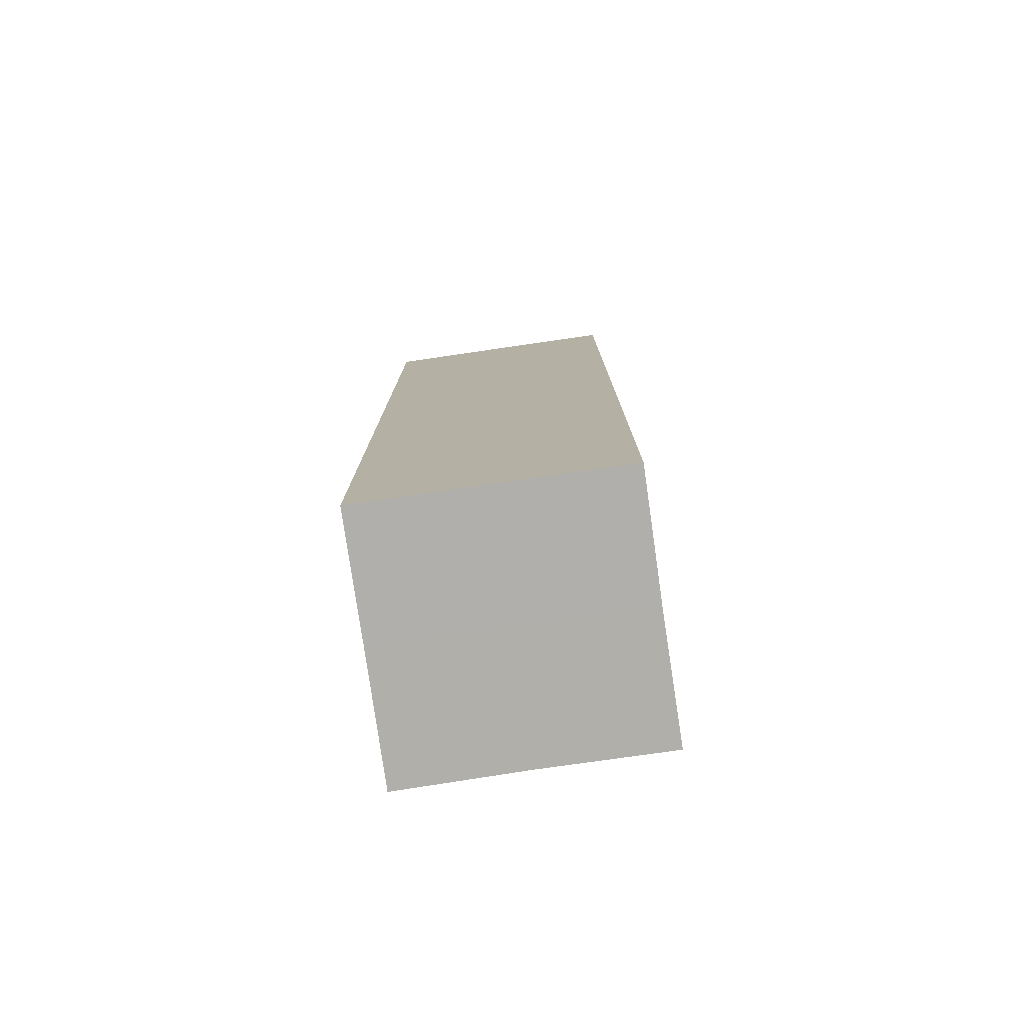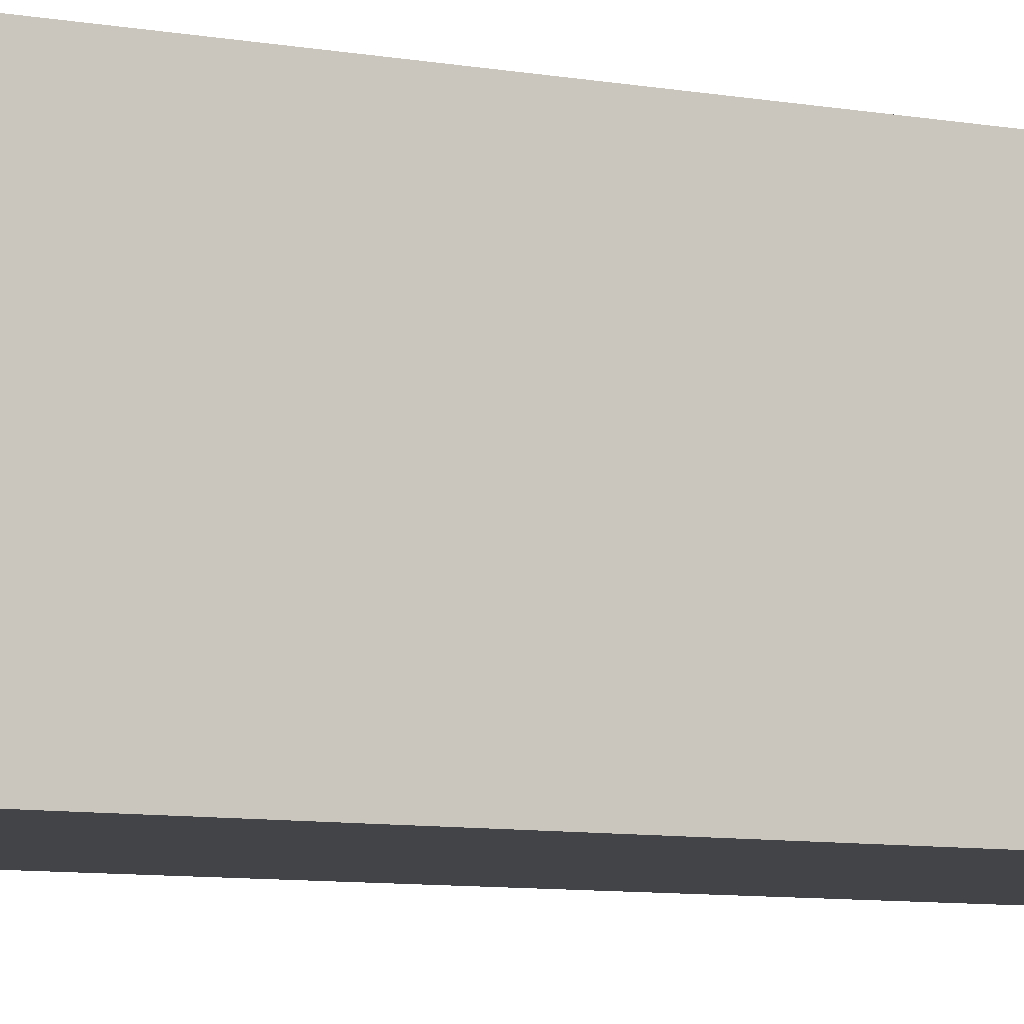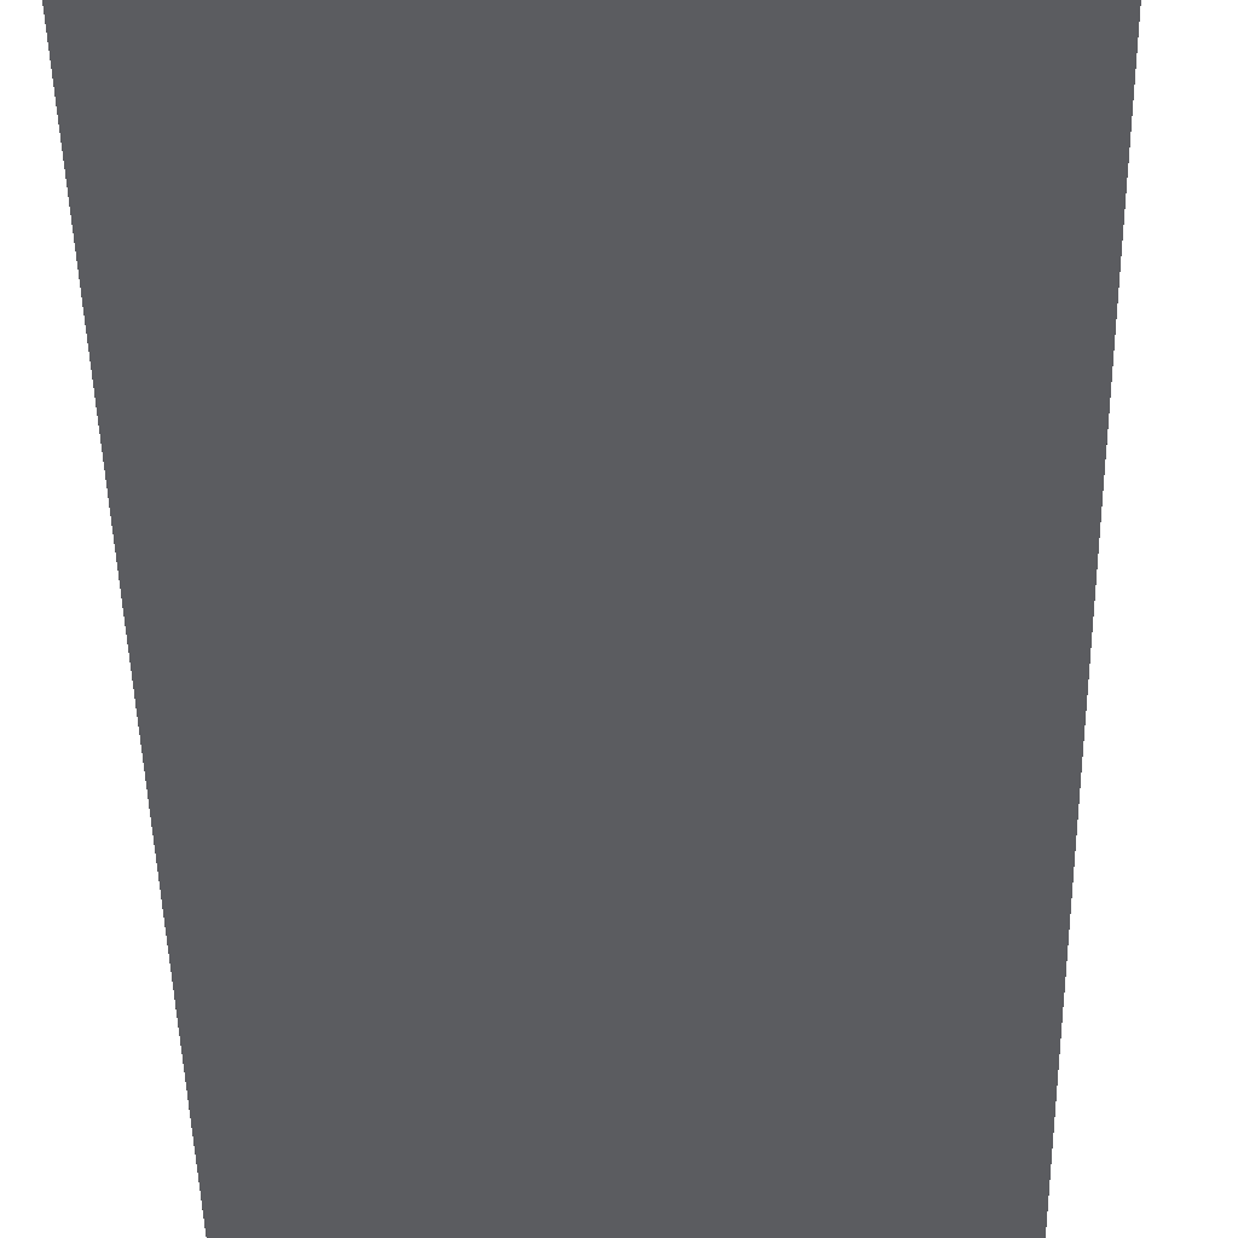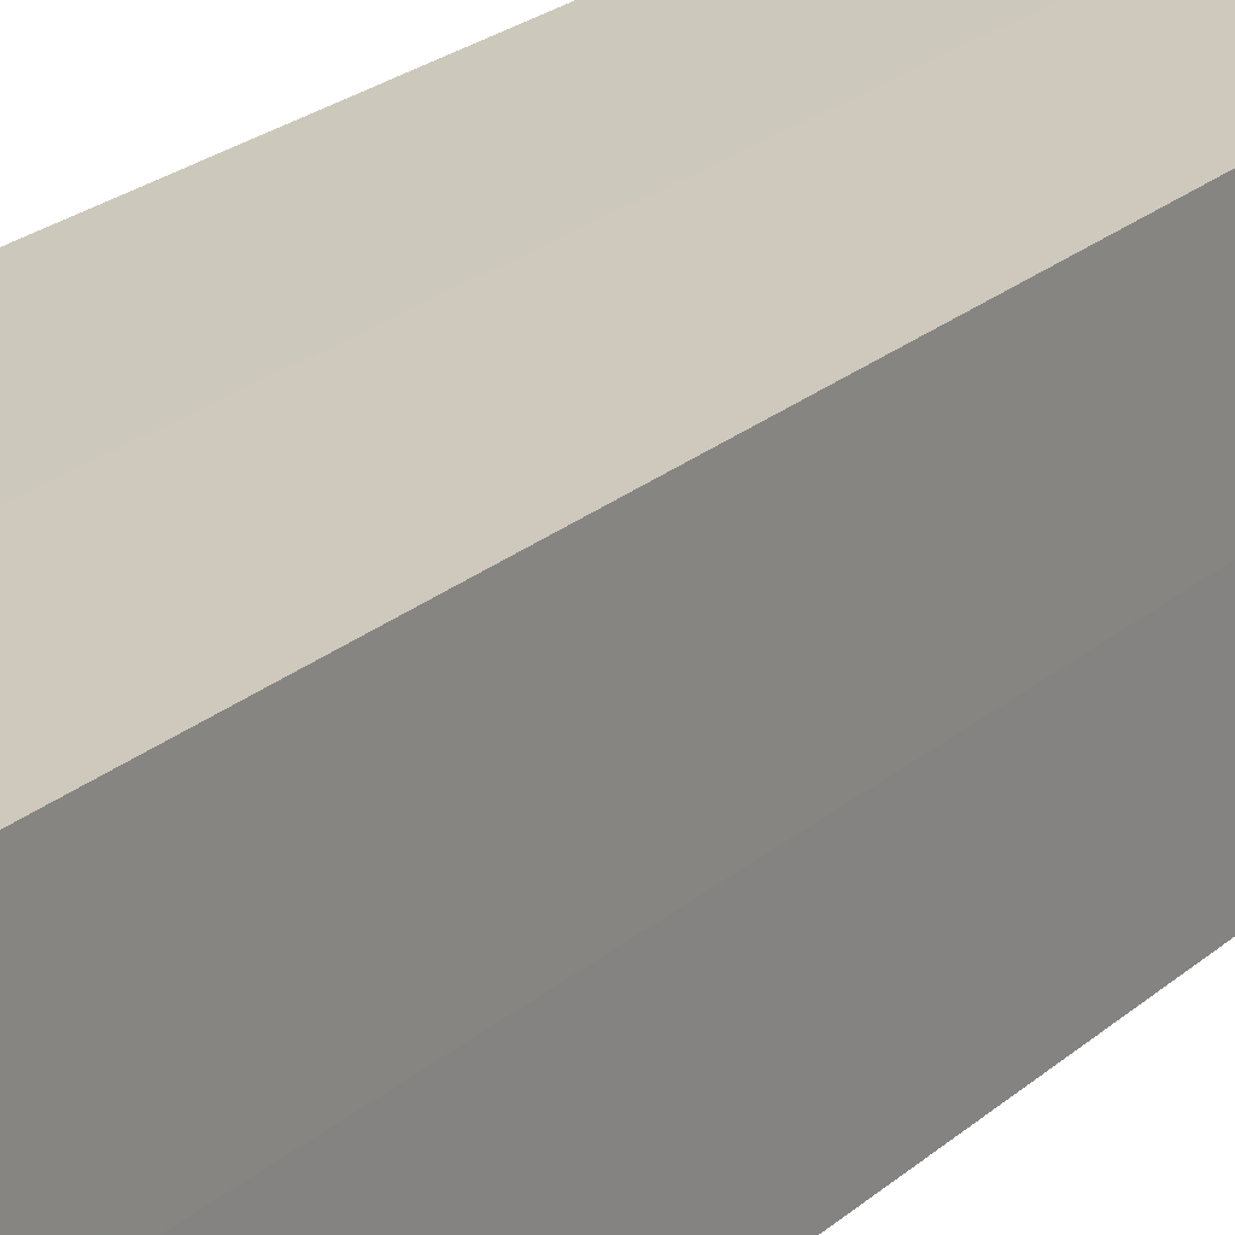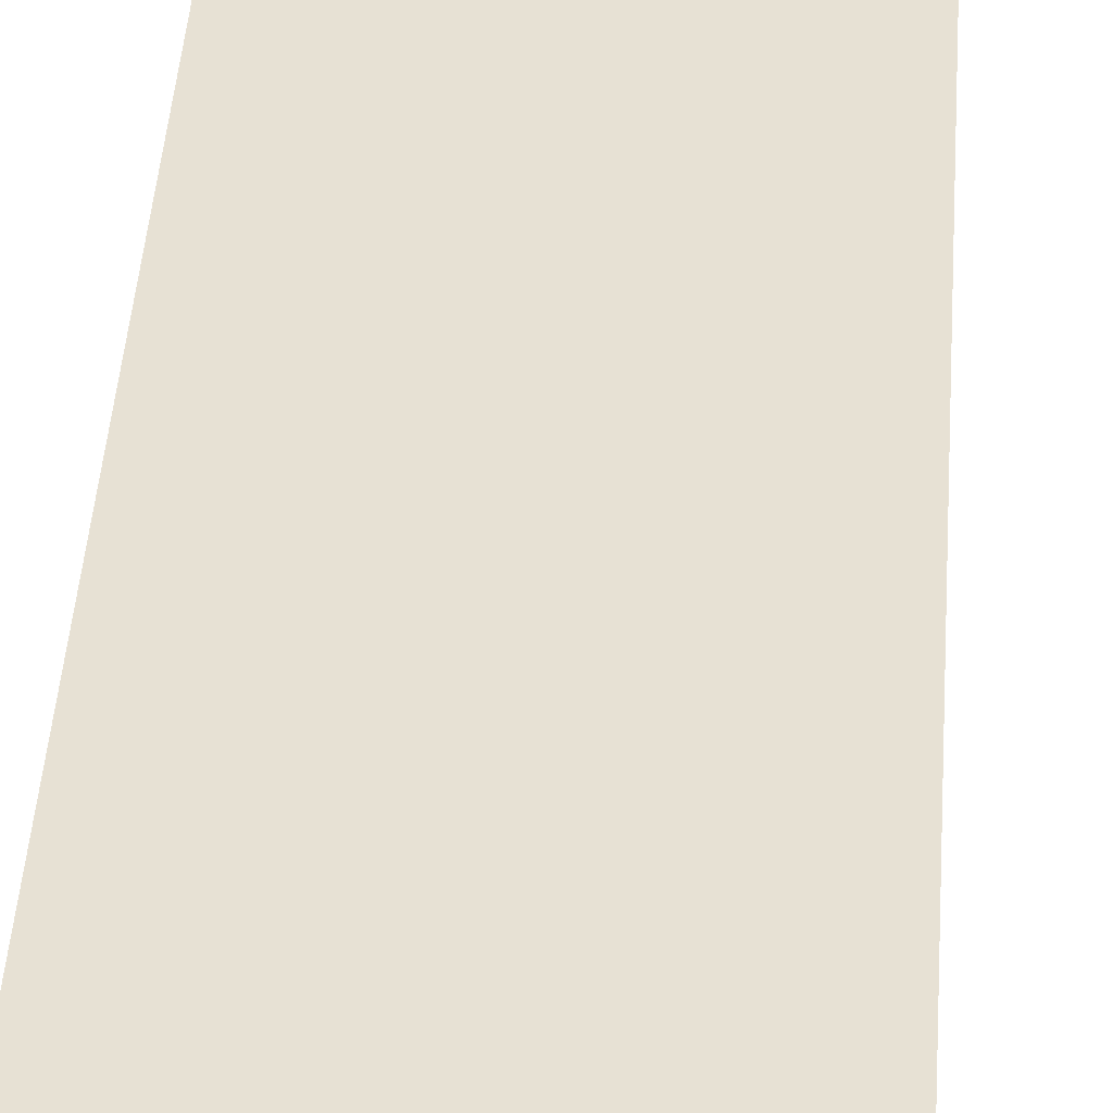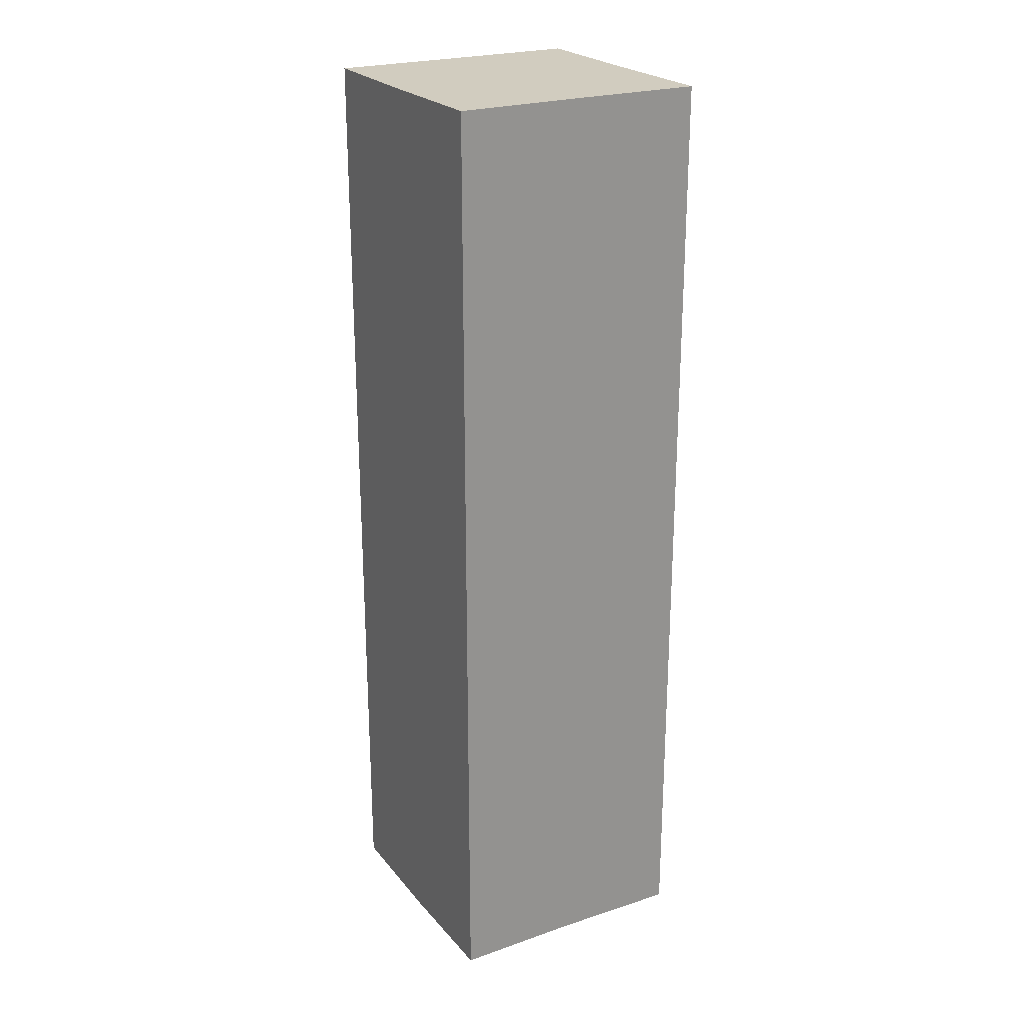
<metadata>
{"format":"obj","ext":"obj","renderer":"f3d","projection":"perspective","resolution":1024,"background":"white","views":[{"elev":-78.0,"azim":-81.6,"up":"+Z"},{"elev":-7.7,"azim":61.7,"up":"+Y"},{"elev":-34.7,"azim":-179.2,"up":"+Y"},{"elev":22.2,"azim":34.0,"up":"+Y"},{"elev":39.6,"azim":-176.4,"up":"+Y"},{"elev":23.8,"azim":60.7,"up":"+Z"}]}
</metadata>
<code>
o 3353
v 2167 1864 12.06
v 2167 1864 12.06
v 2167 1864 12.13
v 2167 1864 12.06
v 2167 1864 12.13
v 2167 1864 12.06
v 2167 1864 12.13
v 2167 1864 12.06
v 2167 1864 12.13
v 2167 1864 12.06
v 2167 1864 12.06
v 2167 1864 12.06
v 2167 1864 12.06
v 2167 1864 12.06
v 2167 1864 12.06
v 2167 1864 12.06
v 2167 1864 12.06
v 2167 1864 12.13
v 2167 1864 12.13
v 2167 1864 12.13
v 2167 1864 12.13
v 2167 1864 12.13
v 2167 1864 12.06
v 2167 1864 12.13
v 2167 1864 12.06
v 2167 1864 12.06
v 2167 1864 12.06
v 2167 1864 12.06
v 2167 1864 12.13
v 2167 1864 12.06
v 2167 1864 12.06
v 2167 1864 12.06
v 2167 1864 12.13
v 2167 1864 12.06
v 2167 1864 12.06
v 2167 1864 12.13
v 2167 1864 12.06
v 2167 1864 12.13
v 2167 1864 12.06
v 2167 1864 12.13
v 2167 1864 12.13
v 2167 1864 12.13
v 2167 1864 12.13
v 2167 1864 12.13
v 2167 1864 12.13
v 2167 1864 12.13
v 2167 1864 12.13
v 2167 1864 12.13
v 2167 1864 12.13
v 2167 1864 12.13
f 1 2 3
f 4 1 5
f 5 6 7
f 7 8 9
f 10 8 11
f 10 12 8
f 10 11 13
f 10 14 12
f 10 13 15
f 10 16 14
f 10 15 17
f 10 17 16
f 18 14 19
f 20 13 21
f 22 23 18
f 24 25 20
f 26 27 22
f 27 28 29
f 30 31 24
f 31 32 33
f 34 35 36
f 35 37 38
f 36 39 40
f 40 17 41
f 42 43 44
f 42 45 43
f 42 44 46
f 42 47 45
f 42 46 48
f 42 49 47
f 42 48 50
f 42 50 49

</code>
